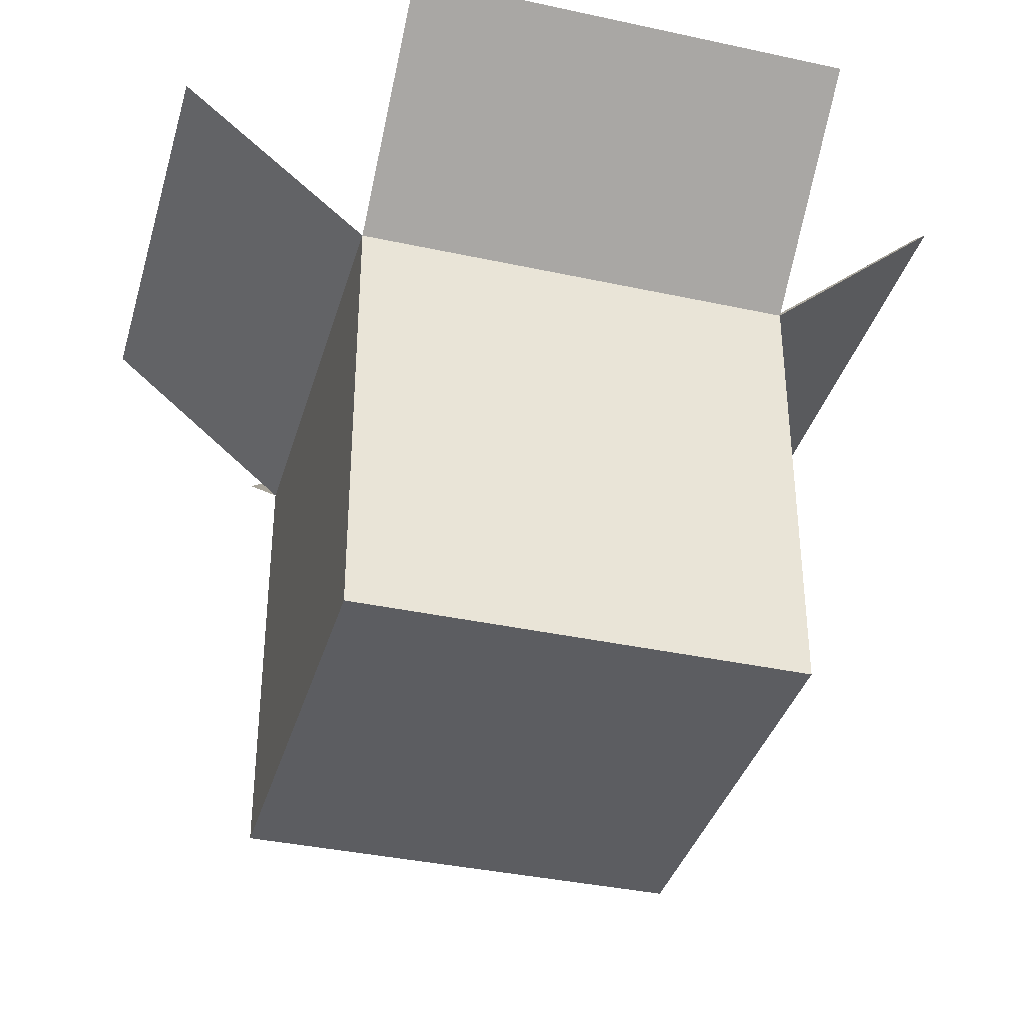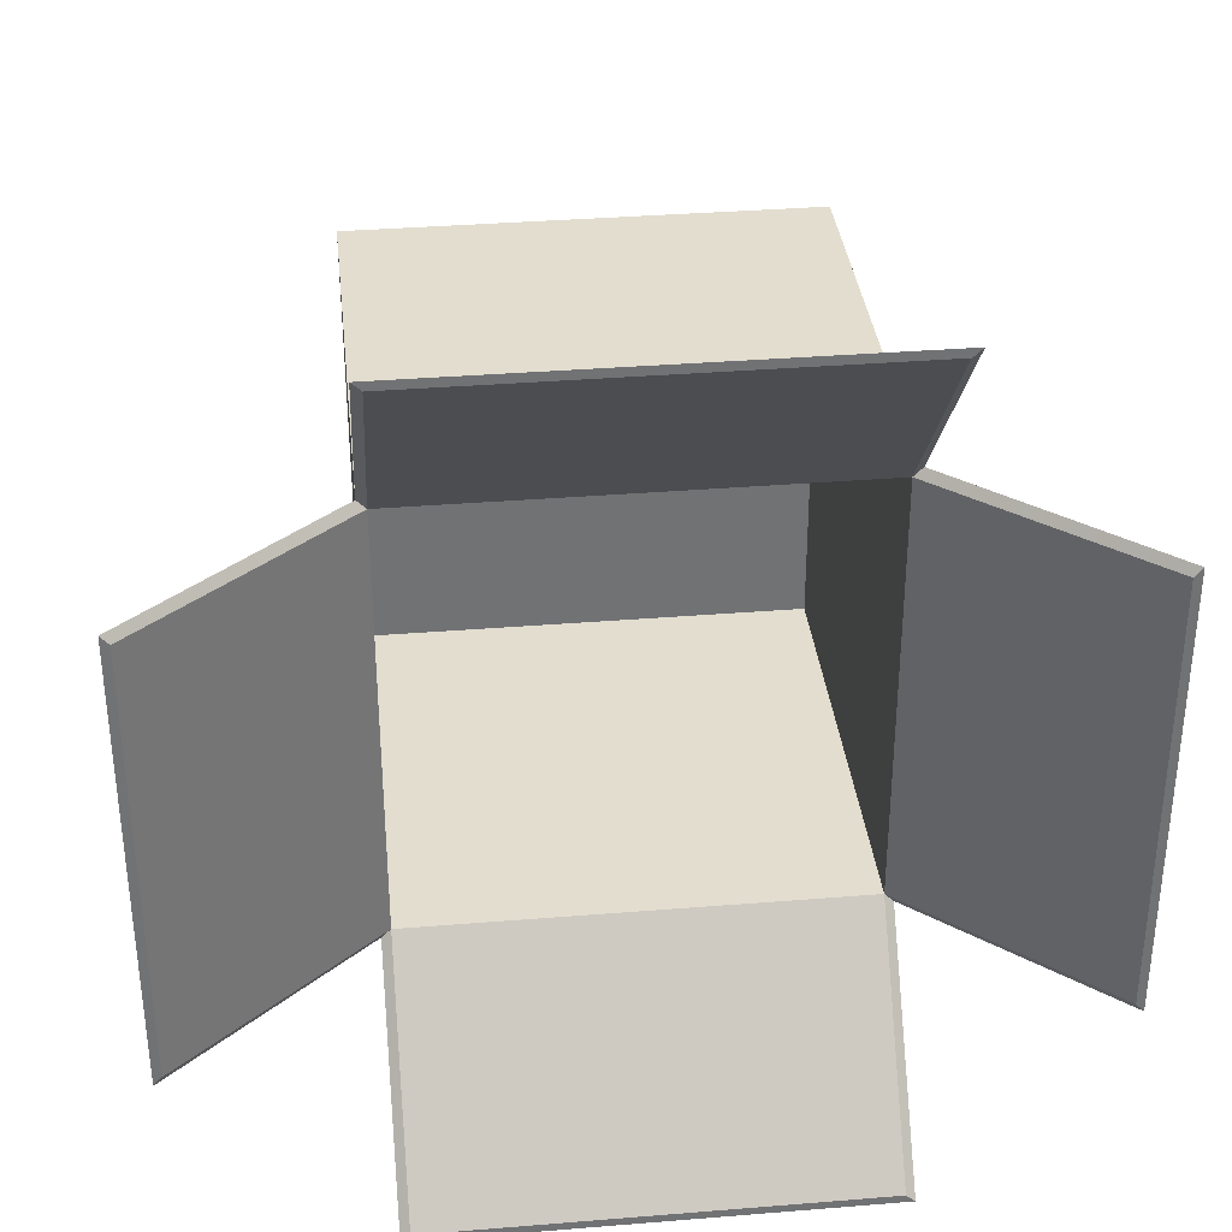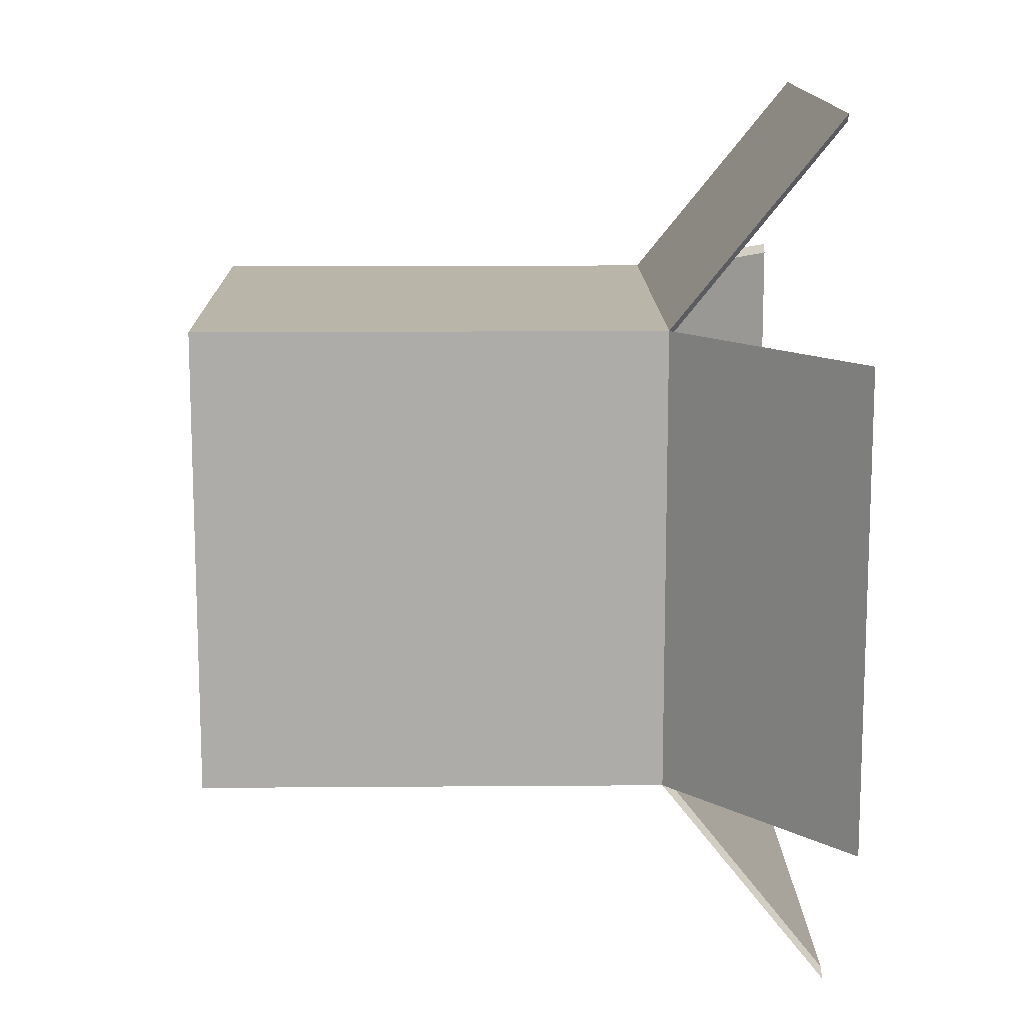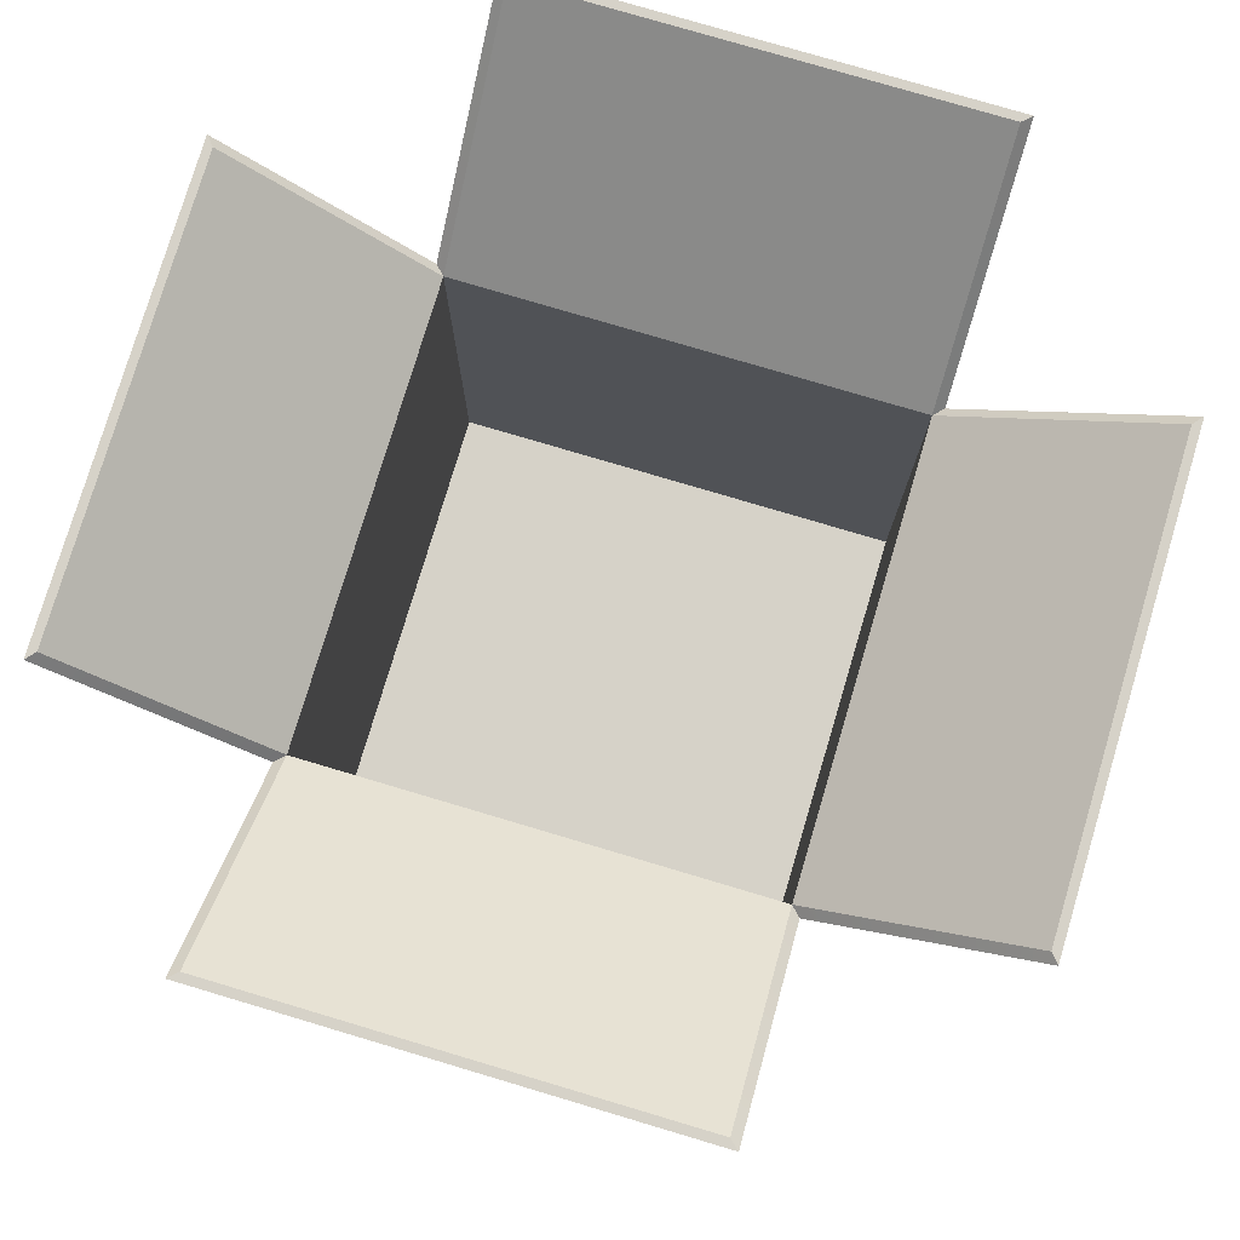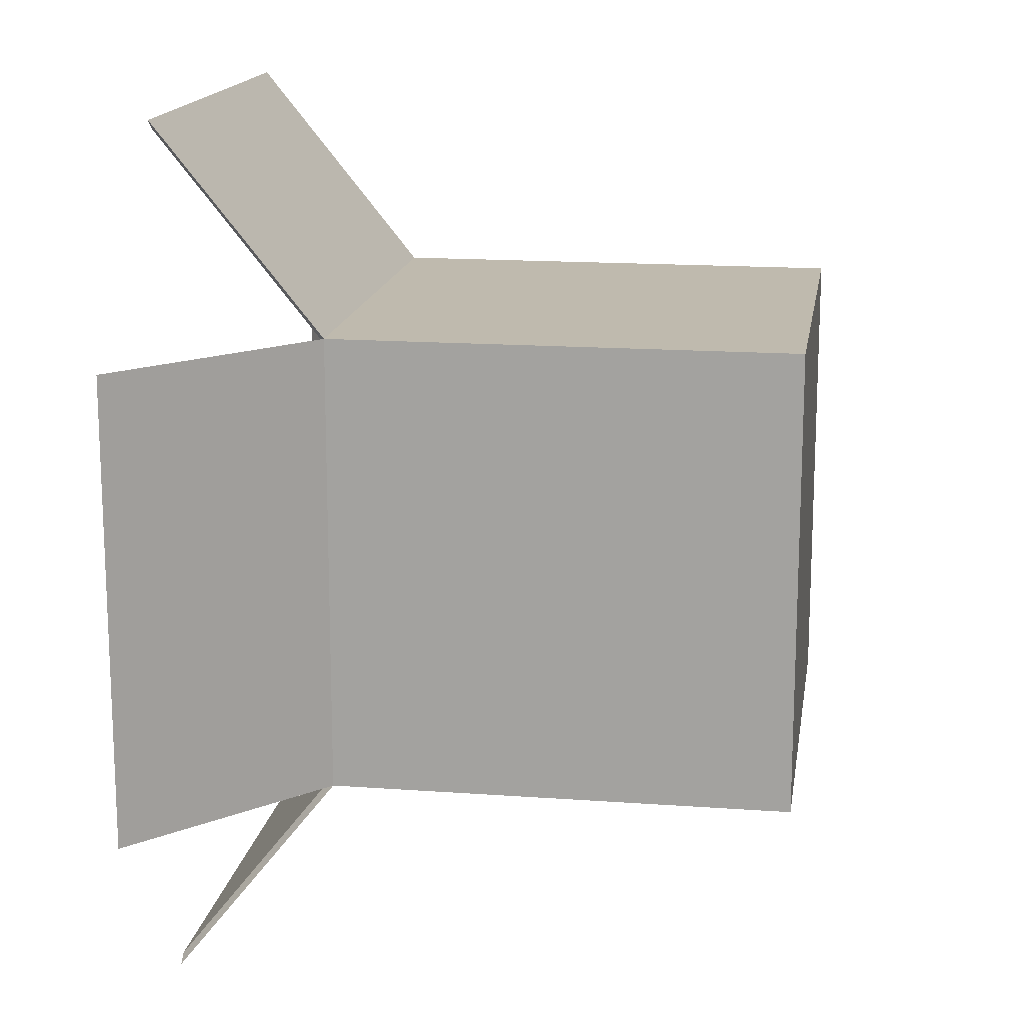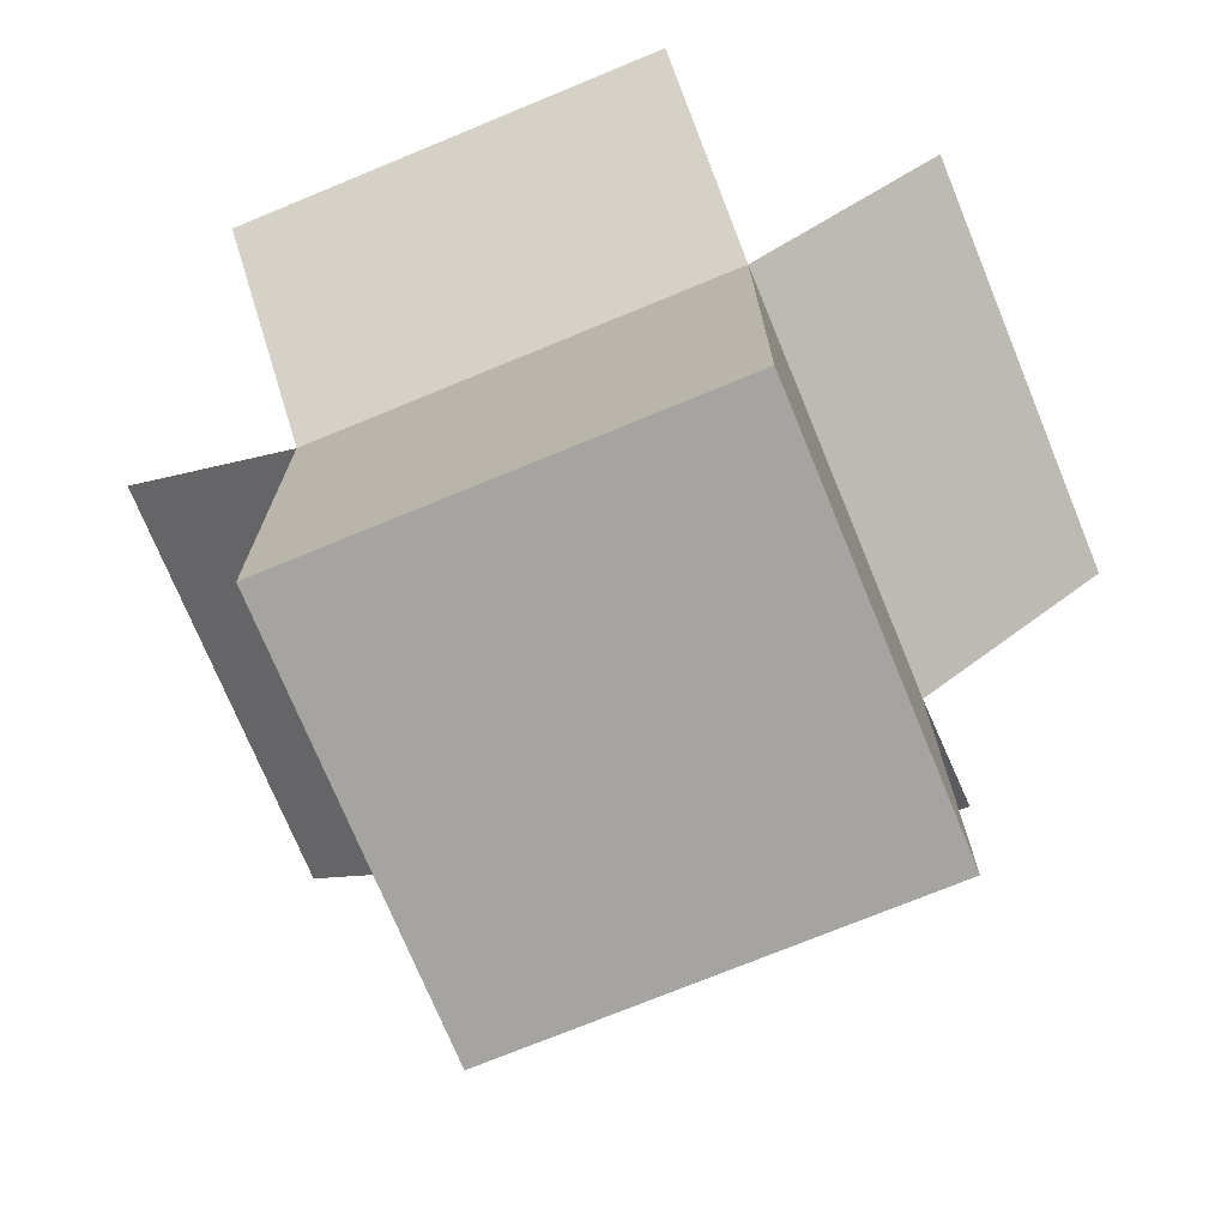
<metadata>
{"format":"obj","ext":"obj","renderer":"f3d","projection":"perspective","resolution":1024,"background":"white","views":[{"elev":-37.0,"azim":164.3,"up":"+Y"},{"elev":35.0,"azim":173.8,"up":"+Z"},{"elev":13.5,"azim":89.0,"up":"+Z"},{"elev":77.5,"azim":16.6,"up":"+Y"},{"elev":15.7,"azim":-81.3,"up":"+Z"},{"elev":-73.4,"azim":112.4,"up":"+Y"}]}
</metadata>
<code>
g default
v 69.89 -0 82.7
v 75.38 -0 82.7
v 69.89 -0 77.2
v 75.38 -0 77.2
v 69.89 5.494 82.7
v 75.38 5.494 82.7
v 69.89 5.494 77.2
v 75.38 5.494 77.2
v 70 5.494 82.59
v 75.27 5.494 82.59
v 75.27 5.494 77.31
v 70 5.494 77.31
v 70 0.1214 82.59
v 75.27 0.1214 82.59
v 75.27 0.1214 77.31
v 70 0.1214 77.31
v 69.89 7.481 85.16
v 75.38 7.481 85.16
v 75.27 7.481 85.06
v 70 7.481 85.06
v 77.73 7.481 82.7
v 77.73 7.481 77.2
v 77.64 7.481 77.31
v 77.64 7.481 82.59
v 75.38 7.481 74.7
v 69.89 7.481 74.7
v 70 7.481 74.8
v 75.27 7.481 74.8
v 67.65 7.481 77.2
v 67.65 7.481 82.7
v 67.75 7.481 82.59
v 67.75 7.481 77.31
g pasted__pasted__pasted__carton_null_ pasted__pasted__group15 pasted__group17 group20
f 4 2 3
f 3 2 1
f 15 16 14
f 14 16 13
f 6 5 2
f 2 5 1
f 8 6 4
f 4 6 2
f 7 8 3
f 3 8 4
f 5 7 1
f 1 7 3
f 19 20 18
f 18 20 17
f 23 24 22
f 22 24 21
f 27 28 26
f 26 28 25
f 31 32 30
f 30 32 29
f 14 13 10
f 10 13 9
f 15 14 11
f 11 14 10
f 16 15 12
f 12 15 11
f 13 16 9
f 9 16 12
f 18 17 6
f 6 17 5
f 18 6 19
f 19 6 10
f 20 19 9
f 9 19 10
f 17 20 5
f 5 20 9
f 22 21 8
f 8 21 6
f 22 8 23
f 23 8 11
f 24 23 10
f 10 23 11
f 21 24 6
f 6 24 10
f 26 25 7
f 7 25 8
f 26 7 27
f 27 7 12
f 28 27 11
f 11 27 12
f 25 28 8
f 8 28 11
f 30 29 5
f 5 29 7
f 30 5 31
f 31 5 9
f 32 31 12
f 12 31 9
f 29 32 7
f 7 32 12

</code>
